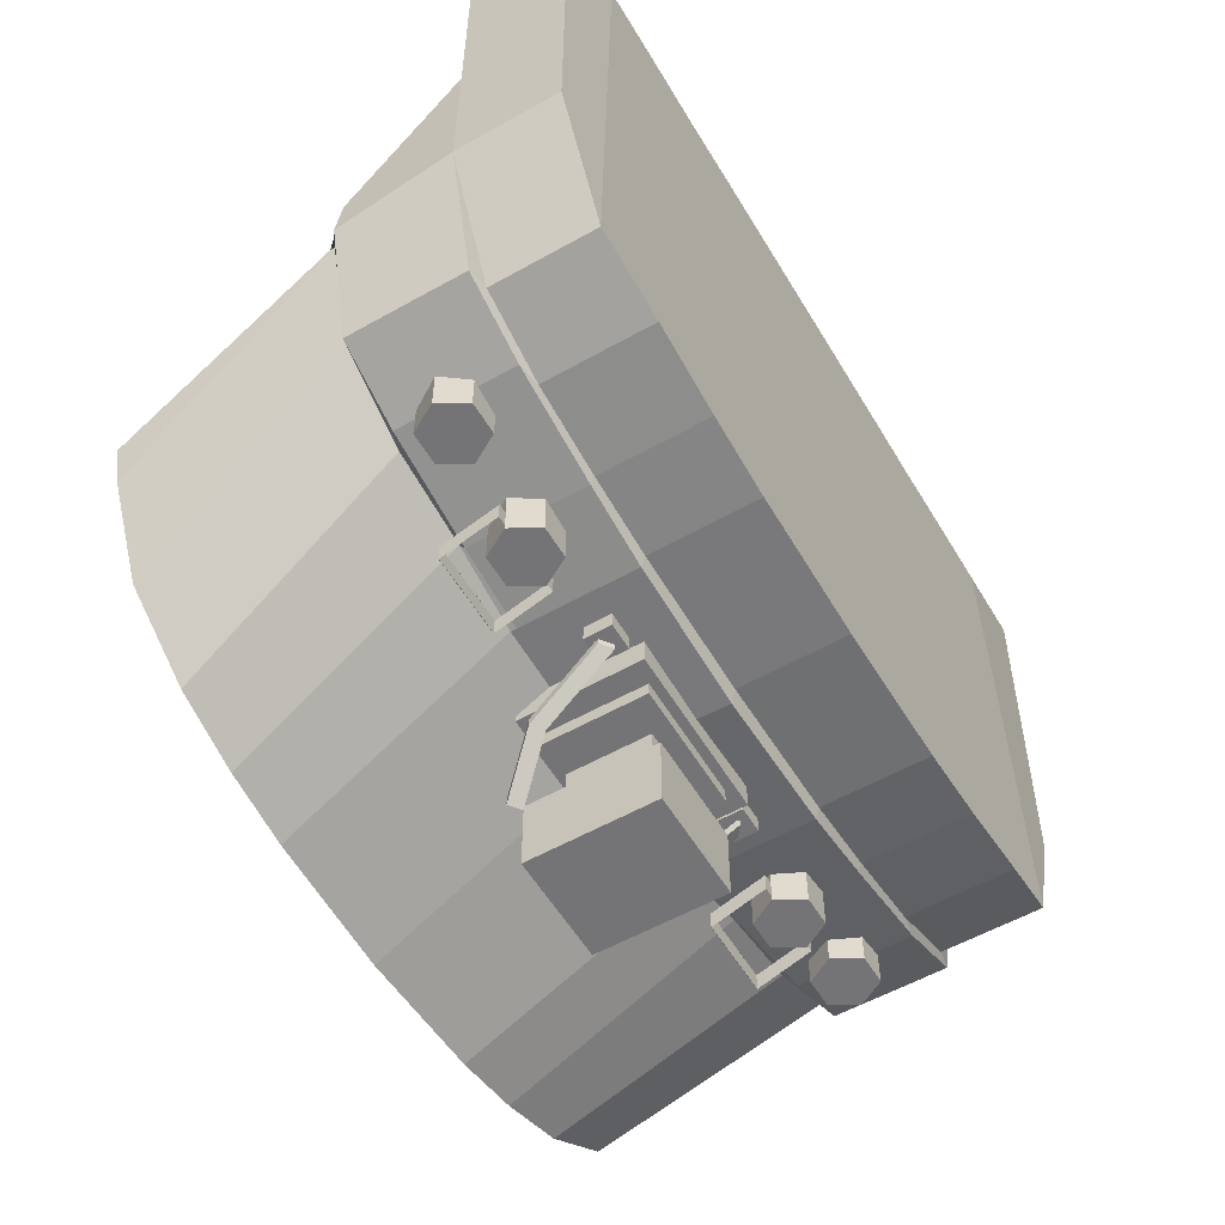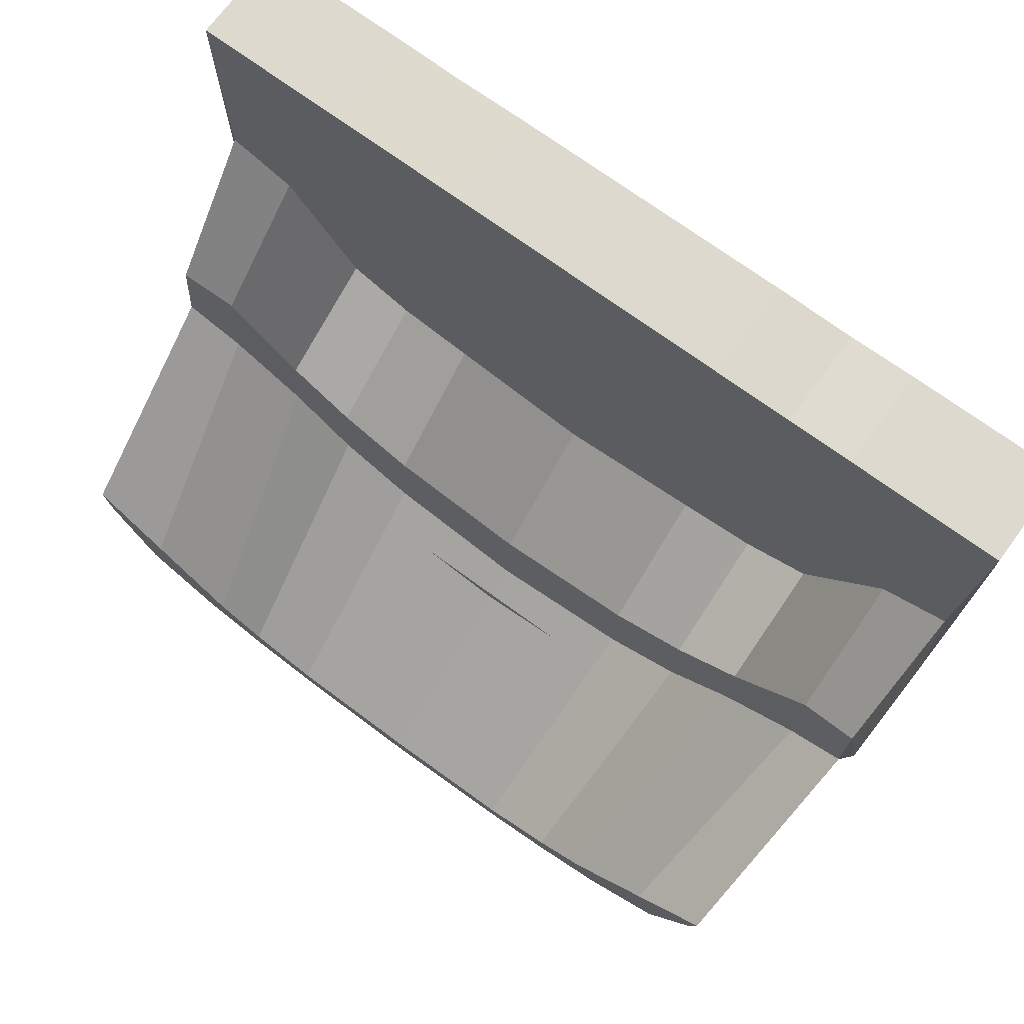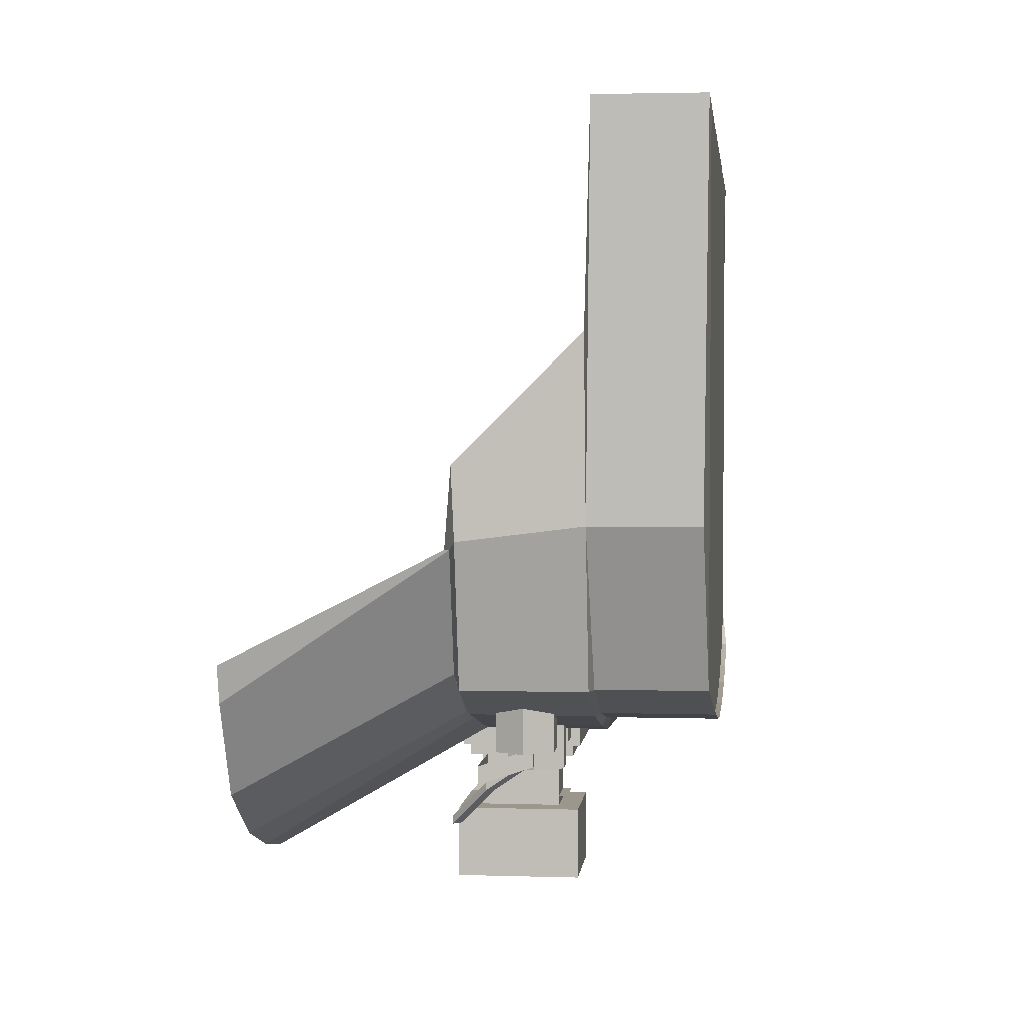
<metadata>
{"format":"obj","ext":"obj","renderer":"f3d","projection":"perspective","resolution":1024,"background":"white","views":[{"elev":-56.3,"azim":120.5,"up":"+Z"},{"elev":71.6,"azim":36.3,"up":"+Z"},{"elev":2.7,"azim":96.2,"up":"+Z"}]}
</metadata>
<code>
o cube_selection_selection
v -0.9241 0.6305 0.2443
v -0.8553 0.6438 0.2443
v -1.051 0.6305 0.7651
v 2.069 0.6438 2.062
v 0.5938 0.4531 -0.0625
v 0.5938 0.4531 -0.3125
v 0.5938 0.2031 -0.0625
v 0.5938 0.2031 -0.3125
v 0.4062 0.4531 -0.0625
v 0.4062 0.4531 -0.3125
v 0.4062 0.2031 -0.0625
v 0.4062 0.2031 -0.3125
v 0.7188 0.5156 -0.0625
v 0.7188 0.1719 -0.0625
v 0.2812 0.5156 -0.0625
v 0.2812 0.1719 -0.0625
v 0.2031 0.09375 0.04688
v 0.2031 0.5156 0.04688
v 0.7969 0.5156 0.04688
v 0.7969 0.5156 -0.09375
v 0.7969 0.09375 0.04688
v 0.7969 0.09375 -0.09375
v 0.5938 0.4219 -0.09375
v 0.5938 0.4219 -0.3437
v 0.5938 0.1406 -0.09375
v 0.5938 0.1406 -0.3437
v 0.4062 0.4219 -0.09375
v 0.4062 0.4219 -0.3437
v 0.4062 0.1406 -0.09375
v 0.4062 0.1406 -0.3437
v 0.6875 0.5 -0.3437
v 0.6875 0.5 -0.5938
v 0.6875 0.0625 -0.3437
v 0.6875 0.0625 -0.5938
v 0.3125 0.5 -0.3437
v 0.3125 0.5 -0.5937
v 0.3125 0.0625 -0.3437
v 0.3125 0.0625 -0.5937
v 0.7188 0.4844 -0.09375
v 0.7188 0.4844 -0.1406
v 0.7188 0.1094 -0.09375
v 0.7188 0.1094 -0.1406
v 0.2812 0.4844 -0.09375
v 0.2812 0.4844 -0.1406
v 0.2812 0.1094 -0.09375
v 0.2812 0.1094 -0.1406
v 0.2031 0.09375 -0.09375
v 0.2031 0.5156 -0.09375
v -0.9241 0.6305 0.2443
v -1.051 0.6305 0.7651
v -0.9241 0.6305 0.2443
v -0.8553 0.6438 0.2443
v 1.011 0.2262 0.00123
v 1.011 0.2063 0.00123
v 1.011 0.6305 0.00123
v 0.5 0.2262 -0.01562
v 0.5 0.6305 -0.03125
v 1.011 0.2262 0.00123
v 1.011 0.2063 0.00123
v 2.038 0.2262 0.7139
v 1.924 0.2262 0.2443
v 1.661 0.2262 0.1345
v 1.286 0.2262 0.0491
v 1.011 0.2262 0.00123
v 1.011 0.6305 0.00123
v 1.286 0.6305 0.0491
v 1.661 0.6305 0.1345
v 1.924 0.6305 0.2443
v 2 0.2063 0.6875
v 2 0.1906 0.6875
v 1.893 0.2063 0.2912
v 1.599 0.2063 0.1345
v 2 0.2105 0.9477
v 2.038 0.2262 0.7139
v 1.286 0.2063 0.08035
v 2.032 0.623 1.357
v 2.051 0.6305 0.7651
v -0.01111 0.2262 0.00123
v -0.01111 0.2063 0.00123
v -0.01111 0.6305 0.00123
v 0.5 0.6305 -0.03125
v 0.02634 -0.5437 -0.4363
v -0.01111 0.2262 0.00123
v -0.01111 0.2063 0.00123
v -1.038 0.2262 0.7139
v -0.9241 0.2262 0.2443
v -0.6613 0.2262 0.1345
v -0.2856 0.2262 0.0491
v -0.01111 0.2262 0.00123
v -0.01111 0.6305 0.00123
v -0.2856 0.6305 0.0491
v -0.6613 0.6305 0.1345
v -0.9241 0.6305 0.2443
v -1 0.2063 0.6875
v -1 0.1906 0.6875
v -0.8928 0.2063 0.2912
v -0.5988 0.2063 0.1345
v -1 0.2105 0.9477
v -1.038 0.2262 0.7139
v -0.2856 0.2063 0.08035
v -1.032 0.623 1.357
v -1.051 0.6305 0.7651
v 0.5 -0.5437 -0.375
v 0.5 -0.5437 -0.4687
v 0.5 0.2063 0.0625
v 0.5 0.2262 0.362
v -0.01111 0.2063 0.1418
v -0.01111 0.2262 0.4226
v 0.5 0.6305 0.7127
v -0.01111 0.6305 0.7733
v 0.9737 -0.5437 -0.4363
v 0.9737 -0.5437 -0.3519
v 0.5 0.2063 0.0625
v 0.5 0.2262 0.362
v 1.011 0.2063 0.1418
v 1.011 0.2262 0.4226
v 0.5 0.6305 0.7127
v 1.011 0.6305 0.7733
v 0.5 0.6438 0.03125
v -0.01111 0.6438 0.0481
v -0.01111 1.019 0.0481
v 0.5 1.019 0.03125
v 0.5 0.6438 0.03125
v 1.011 0.6438 0.0481
v 1.011 1.019 0.0481
v 0.5 1.019 0.03125
v 0.5 0.6438 2.062
v 0.5 0.2063 0.0625
v 0.5 0.2262 0.362
v -0.01111 0.6438 2.062
v -0.01111 0.6438 0.0481
v 0.5 0.6305 0.7127
v 0.5 0.6305 -0.03125
v -0.01111 0.6305 0.00123
v -0.01111 0.6305 0.7733
v 0.5 0.6438 2.062
v 0.5 0.6438 0.03125
v 0.5 0.2063 -0.01562
v 0.5 0.2063 0.0625
v 0.5 0.2262 0.362
v 1.011 0.6438 2.062
v 1.011 0.6438 0.0481
v 0.5 1 2.062
v 1.011 1 2.062
v 1.011 1 0.0481
v 0.5 1 0.03125
v 0.5 0.6305 0.7127
v 1.011 0.6305 0.00123
v 1.011 0.6305 0.7733
v 0.5 0.6305 -0.03125
v 1.22 -0.5437 -0.3884
v 1.22 -0.5437 -0.2798
v 1.922 -0.5437 0.3125
v 1.891 -0.5437 0.1875
v 2 0.1906 0.6875
v 1.737 -0.5437 -0.1307
v 1.674 -0.5437 0.07247
v 1.799 0.2063 0.5725
v 1.474 -0.5437 -0.303
v 1.396 -0.5437 -0.1936
v 1.521 0.2063 0.4314
v 2 0.2105 0.9477
v 1.521 0.2262 0.6685
v 1.799 0.2262 0.9049
v 1.286 0.2063 0.2561
v 1.286 0.2262 0.5228
v 2.032 0.623 1.357
v 1.799 0.6305 1.253
v 1.521 0.6305 0.8893
v 1.286 0.6305 0.8086
v 1.286 0.6305 0.0491
v 1.661 0.6305 0.1345
v 1.924 0.6305 0.2443
v 1.855 0.6438 0.2443
v 1.583 0.6438 0.1345
v 1.286 0.6438 0.08035
v 1.286 1.019 0.08035
v 1.583 1.019 0.1345
v 1.855 1 0.2443
v 2.051 0.6305 0.7651
v 1.799 0.6438 2.062
v 1.521 0.6438 2.062
v 1.583 0.6438 0.1345
v 1.286 0.6438 2.062
v 1.286 0.6438 0.08035
v 1.286 1 0.08035
v 1.286 1 2.056
v 1.583 1 0.1345
v 1.521 1 2.062
v 1.799 1 2.062
v 2.051 0.9868 0.7651
v 2.069 1 2.062
v 2.032 0.623 1.357
v 1.799 0.6305 1.253
v 1.521 0.6305 0.8893
v 1.286 0.6305 0.8086
v 0.02634 -0.5437 -0.3519
v -0.01111 0.2063 0.1418
v -0.01111 0.2262 0.4226
v -0.01111 0.6305 0.7733
v -0.01111 0.6438 0.0481
v -0.01111 1.019 0.0481
v -0.01111 0.6438 2.062
v -0.01111 0.6438 0.0481
v -0.01111 1 2.062
v -0.01111 1 0.0481
v -0.01111 0.6305 0.00123
v -0.01111 0.6305 0.7733
v -0.9219 -0.5437 0.3125
v -0.8906 -0.5437 0.1875
v -1 0.1906 0.6875
v -0.7366 -0.5437 -0.1307
v -0.6741 -0.5437 0.07247
v -0.7991 0.2063 0.5725
v -0.4738 -0.5437 -0.303
v -0.3956 -0.5437 -0.1936
v -0.5206 0.2063 0.4314
v -1 0.2105 0.9477
v -0.5206 0.2262 0.6685
v -0.7991 0.2262 0.9049
v -0.22 -0.5437 -0.3884
v -0.22 -0.5437 -0.2798
v -0.2856 0.2063 0.2561
v -0.2856 0.2262 0.5228
v -1.032 0.623 1.357
v -0.7991 0.6305 1.253
v -0.5206 0.6305 0.8893
v -0.2856 0.6305 0.8086
v -0.2856 0.6305 0.0491
v -0.6613 0.6305 0.1345
v -0.9241 0.6305 0.2443
v -0.8553 0.6438 0.2443
v -0.5831 0.6438 0.1345
v -0.2856 0.6438 0.08035
v -0.2856 1.019 0.08035
v -0.5831 1.019 0.1345
v -0.8553 1 0.2443
v -1.069 0.6438 2.063
v -1.051 0.6305 0.7651
v -0.7991 0.6438 2.063
v -0.5206 0.6438 2.063
v -0.5831 0.6438 0.1345
v -0.2856 0.6438 2.063
v -0.2856 0.6438 0.08035
v -0.2856 1 0.08035
v -0.2856 1 2.056
v -0.5831 1 0.1345
v -0.5206 1 2.063
v -0.7991 1 2.063
v -1.051 0.9868 0.7651
v -1.069 1 2.063
v -1.032 0.623 1.357
v -0.7991 0.6305 1.253
v -0.5206 0.6305 0.8893
v -0.2856 0.6305 0.8086
v 1.924 0.6305 0.2443
v 2.051 0.6305 0.7651
v 1.924 0.6305 0.2443
v 0.9208 0.4844 0.06611
v 0.8271 0.4844 0.06611
v 0.9208 0.3906 0.06611
v 0.8271 0.3906 0.06611
v 0.9208 0.4844 -0.05889
v 0.8271 0.4844 -0.05889
v 0.9208 0.3906 -0.05889
v 0.8271 0.3906 -0.05889
v 0.8582 0.4581 -0.04965
v 0.8978 0.4276 -0.04792
v 0.8208 0.2136 -0.2207
v 0.8605 0.1832 -0.2189
v 0.8595 0.4581 -0.07925
v 0.8991 0.4276 -0.07752
v 0.8221 0.2136 -0.2503
v 0.8618 0.1832 -0.2485
v 0.7485 0.04696 -0.3633
v 0.7498 0.04696 -0.3929
v 0.7088 0.0774 -0.3651
v 0.7101 0.0774 -0.3947
v 0.07917 0.4844 0.06611
v 0.1729 0.4844 0.06611
v 0.07917 0.3906 0.06611
v 0.1729 0.3906 0.06611
v 0.07917 0.4844 -0.05889
v 0.1729 0.4844 -0.05889
v 0.07917 0.3906 -0.05889
v 0.1729 0.3906 -0.05889
v 0.1418 0.4581 -0.04965
v 0.1022 0.4276 -0.04792
v 0.1792 0.2136 -0.2207
v 0.1395 0.1832 -0.2189
v 0.1405 0.4581 -0.07925
v 0.1009 0.4276 -0.07752
v 0.1779 0.2136 -0.2503
v 0.1382 0.1832 -0.2485
v 0.2515 0.04696 -0.3633
v 0.2502 0.04696 -0.3929
v 0.2912 0.0774 -0.3651
v 0.2899 0.0774 -0.3947
v -0.3041 0.5 0.09375
v -0.3041 0.5 -0.09375
v -0.3583 0.4062 0.09375
v -0.3583 0.4062 -0.09375
v -0.3041 0.3125 0.09375
v -0.3041 0.3125 -0.09375
v -0.1959 0.3125 0.09375
v -0.1959 0.3125 -0.09375
v -0.1417 0.4062 0.09375
v -0.1417 0.4062 -0.09375
v -0.1959 0.5 0.09375
v -0.1959 0.5 -0.09375
v -0.1082 0.4062 -0.07812
v -0.1082 0.2188 -0.07812
v -0.1082 0.2187 -0.1406
v -0.1082 0.4062 -0.01562
v -0.1083 0.4062 -0.07812
v -0.1083 0.2188 -0.07812
v -0.1083 0.2187 -0.1406
v -0.1083 0.4062 -0.01562
v -0.3895 0.4062 -0.07812
v -0.3895 0.2188 -0.07812
v -0.3895 0.2187 -0.1406
v -0.3895 0.4062 -0.01562
v -0.3895 0.4062 -0.07812
v -0.3895 0.2188 -0.07812
v -0.3895 0.2187 -0.1406
v -0.3895 0.4062 -0.01562
v -0.3895 0.2188 -0.07812
v -0.3895 0.2187 -0.1406
v -0.3895 0.2177 -0.07787
v -0.3895 0.2177 -0.1404
v -0.1083 0.2188 -0.07812
v -0.1083 0.2187 -0.1406
v -0.1083 0.2177 -0.07787
v -0.1083 0.2177 -0.1404
v -0.3895 0.4062 -0.01562
v -0.3895 0.4062 -0.07812
v -0.3895 0.4062 -0.01562
v -0.3895 0.4062 -0.07812
v -0.1083 0.4062 -0.01562
v -0.1083 0.4062 -0.07812
v -0.1083 0.4062 -0.01562
v -0.1083 0.4062 -0.07812
v -0.3895 0.4065 -0.01562
v -0.3895 0.4065 -0.07812
v -0.1083 0.4065 -0.01562
v -0.1083 0.4065 -0.07812
v -0.3895 0.2185 -0.07787
v -0.3895 0.2185 -0.1404
v -0.1083 0.2185 -0.07787
v -0.1083 0.2185 -0.1404
v -0.6791 0.5 0.2031
v -0.6791 0.5 0.01563
v -0.7333 0.4062 0.2031
v -0.7333 0.4062 0.01563
v -0.6791 0.3125 0.2031
v -0.6791 0.3125 0.01563
v -0.5709 0.3125 0.2031
v -0.5709 0.3125 0.01563
v -0.5167 0.4062 0.2031
v -0.5167 0.4062 0.01563
v -0.5709 0.5 0.2031
v -0.5709 0.5 0.01563
v -0.7645 0.2177 0.0315
v -0.4833 0.2177 0.0315
v -0.7645 0.4062 0.09375
v -0.7645 0.4062 0.03125
v -0.4833 0.4062 0.09375
v -0.4833 0.4062 0.03125
v 1.304 0.5 0.09375
v 1.304 0.5 -0.09375
v 1.358 0.4062 0.09375
v 1.358 0.4062 -0.09375
v 1.304 0.3125 0.09375
v 1.304 0.3125 -0.09375
v 1.196 0.3125 0.09375
v 1.196 0.3125 -0.09375
v 1.142 0.4062 0.09375
v 1.142 0.4062 -0.09375
v 1.196 0.5 0.09375
v 1.196 0.5 -0.09375
v 1.108 0.4062 -0.07813
v 1.108 0.2188 -0.07813
v 1.108 0.2187 -0.1406
v 1.108 0.4062 -0.01562
v 1.108 0.4062 -0.07813
v 1.108 0.2188 -0.07813
v 1.108 0.2187 -0.1406
v 1.108 0.4062 -0.01562
v 1.389 0.4062 -0.07813
v 1.389 0.2188 -0.07813
v 1.389 0.2187 -0.1406
v 1.389 0.4062 -0.01563
v 1.39 0.4062 -0.07813
v 1.39 0.2188 -0.07813
v 1.39 0.2187 -0.1406
v 1.39 0.4062 -0.01563
v 1.39 0.2188 -0.07813
v 1.39 0.2187 -0.1406
v 1.39 0.2177 -0.07787
v 1.39 0.2177 -0.1404
v 1.108 0.2188 -0.07813
v 1.108 0.2187 -0.1406
v 1.108 0.2177 -0.07787
v 1.108 0.2177 -0.1404
v 1.39 0.4062 -0.01563
v 1.39 0.4062 -0.07813
v 1.39 0.4062 -0.01563
v 1.39 0.4062 -0.07813
v 1.108 0.4062 -0.01562
v 1.108 0.4062 -0.07813
v 1.108 0.4062 -0.01562
v 1.108 0.4062 -0.07813
v 1.39 0.4065 -0.01563
v 1.39 0.4065 -0.07813
v 1.108 0.4065 -0.01562
v 1.108 0.4065 -0.07813
v 1.39 0.2185 -0.07787
v 1.39 0.2185 -0.1404
v 1.108 0.2185 -0.07787
v 1.108 0.2185 -0.1404
v 1.679 0.5 0.2031
v 1.679 0.5 0.01562
v 1.733 0.4062 0.2031
v 1.733 0.4062 0.01562
v 1.679 0.3125 0.2031
v 1.679 0.3125 0.01562
v 1.571 0.3125 0.2031
v 1.571 0.3125 0.01562
v 1.517 0.4062 0.2031
v 1.517 0.4062 0.01562
v 1.571 0.5 0.2031
v 1.571 0.5 0.01562
v 1.765 0.2177 0.0315
v 1.483 0.2177 0.0315
v 1.765 0.4062 0.09375
v 1.765 0.4062 0.03125
v 1.483 0.4062 0.09375
v 1.483 0.4062 0.03125
v 1.924 0.6305 0.2443
v 1.855 0.6438 0.2443
v 2.051 0.6305 0.7651
f 2 1 3
f 7 5 9 11
f 12 10 6 8
f 14 13 15 16
f 47 22 21 17
f 19 20 48 18
f 22 20 19 21
f 47 48 20 22
f 26 24 23 25
f 29 27 28 30
f 23 24 28 27
f 26 25 29 30
f 34 32 31 33
f 37 35 36 38
f 31 32 36 35
f 34 33 37 38
f 33 31 35 37
f 38 36 32 34
f 42 40 39 41
f 45 43 44 46
f 39 40 44 43
f 42 41 45 46
f 46 44 40 42
f 17 18 48 47
f 49 50 51 52
f 49 51 50
f 138 54 111 104
f 56 57 55 53
f 64 65 66 63
f 63 66 67 62
f 62 67 68 61
f 61 68 77 60
f 69 74 73 70
f 71 61 74 69
f 154 156 71 69
f 154 69 70 153
f 72 62 61 71
f 156 159 72 71
f 72 75 63 62
f 159 151 75 72
f 75 59 58 63
f 151 111 59 75
f 74 77 76 73
f 54 138 56 53
f 82 79 138 104
f 80 81 56 78
f 91 90 89 88
f 92 91 88 87
f 93 92 87 86
f 102 93 86 85
f 98 99 94 95
f 99 86 96 94
f 96 212 210 94
f 95 94 210 209
f 86 87 97 96
f 97 215 212 96
f 88 100 97 87
f 100 221 215 97
f 83 84 100 88
f 84 82 221 100
f 101 102 99 98
f 56 138 79 78
f 197 82 104 103
f 107 197 103 105
f 108 107 105 106
f 109 110 108 106
f 104 111 112 103
f 103 112 115 113
f 113 115 116 114
f 116 118 117 114
f 120 121 122 119
f 126 125 124 123
f 56 129 128 138
f 132 133 137 127
f 135 132 127 130
f 206 205 143 146
f 133 134 131 137
f 127 143 205 130
f 137 146 143 127
f 139 140 56 138
f 137 150 147 136
f 136 147 149 141
f 143 144 145 146
f 142 148 150 137
f 144 143 136 141
f 143 146 137 136
f 152 112 111 151
f 153 157 154
f 155 162 164 158
f 155 158 157 153
f 157 160 159 156
f 158 161 160 157
f 158 164 163 161
f 160 152 151 159
f 161 165 152 160
f 163 166 165 161
f 165 115 112 152
f 166 116 115 165
f 162 167 168 164
f 164 168 169 163
f 163 169 170 166
f 166 170 118 116
f 157 156 154
f 178 179 174 175
f 177 178 175 176
f 125 177 176 124
f 191 179 190 192
f 179 188 189 190
f 188 186 187 189
f 4 193 180
f 174 173 172 183
f 183 172 171 185
f 184 196 195 182
f 182 195 194 181
f 181 194 193 4
f 141 149 196 184
f 186 145 144 187
f 185 171 148 142
f 192 190 181 4
f 191 192 4 180
f 190 189 182 181
f 189 187 184 182
f 187 144 141 184
f 179 191 180 174
f 213 209 210
f 220 218 211 214
f 213 214 211 209
f 215 216 213 212
f 216 217 214 213
f 219 220 214 217
f 221 222 216 215
f 222 223 217 216
f 223 224 219 217
f 197 198 223 222
f 198 199 224 223
f 226 225 218 220
f 227 226 220 219
f 228 227 219 224
f 200 228 224 199
f 212 213 210
f 232 237 236 233
f 233 236 235 234
f 234 235 202 201
f 249 237 250 251
f 248 247 237 249
f 246 245 247 248
f 252 238 239
f 230 231 232 242
f 229 230 242 244
f 254 255 243 241
f 253 254 241 240
f 252 253 240 238
f 255 208 203 243
f 205 206 245 246
f 207 229 244 204
f 240 249 251 238
f 238 251 250 239
f 241 248 249 240
f 243 246 248 241
f 203 205 246 243
f 239 250 237 232
f 258 256 257
f 264 263 265 266
f 264 260 259 263
f 265 261 262 266
f 263 259 261 265
f 260 264 266 262
f 267 268 272 271
f 274 272 268 270
f 276 275 277 278
f 269 277 275 270
f 273 278 277 269
f 274 276 278 273
f 270 268 267 269
f 270 275 276 274
f 269 267 271 273
f 273 271 272 274
f 285 283 284 286
f 279 280 284 283
f 282 281 285 286
f 281 279 283 285
f 286 284 280 282
f 292 288 287 291
f 288 292 294 290
f 297 295 296 298
f 295 297 289 290
f 297 298 293 289
f 298 296 294 293
f 287 288 290 289
f 296 295 290 294
f 291 287 289 293
f 292 291 293 294
f 302 301 299 300
f 304 303 301 302
f 306 305 303 304
f 308 307 305 306
f 310 309 307 308
f 300 299 309 310
f 302 300 310 308
f 304 302 308 306
f 313 311 314 312
f 318 315 317 316
f 321 319 322 320
f 326 323 325 324
f 327 328 330 329
f 332 331 333 334
f 333 329 330 334
f 331 327 329 333
f 328 332 334 330
f 335 336 338 337
f 340 339 341 342
f 341 337 338 342
f 339 335 337 341
f 336 340 342 338
f 346 344 343 345
f 350 348 347 349
f 354 353 351 352
f 356 355 353 354
f 358 357 355 356
f 360 359 357 358
f 362 361 359 360
f 352 351 361 362
f 354 352 362 360
f 356 354 360 358
f 369 371 372 370
f 371 373 374 372
f 373 375 376 374
f 375 377 378 376
f 377 379 380 378
f 379 369 370 380
f 380 370 372 378
f 378 372 374 376
f 384 381 383 382
f 387 385 388 386
f 392 389 391 390
f 395 393 396 394
f 400 398 397 399
f 403 401 402 404
f 400 399 403 404
f 399 397 401 403
f 404 402 398 400
f 406 405 408 407
f 409 410 411 412
f 408 407 411 412
f 405 409 407 411
f 410 406 412 408
f 413 414 416 415
f 417 418 420 419
f 421 423 424 422
f 423 425 426 424
f 425 427 428 426
f 427 429 430 428
f 429 431 432 430
f 431 421 422 432
f 432 422 424 430
f 430 424 426 428
f 222 221 82 197
f 439 440 441

</code>
